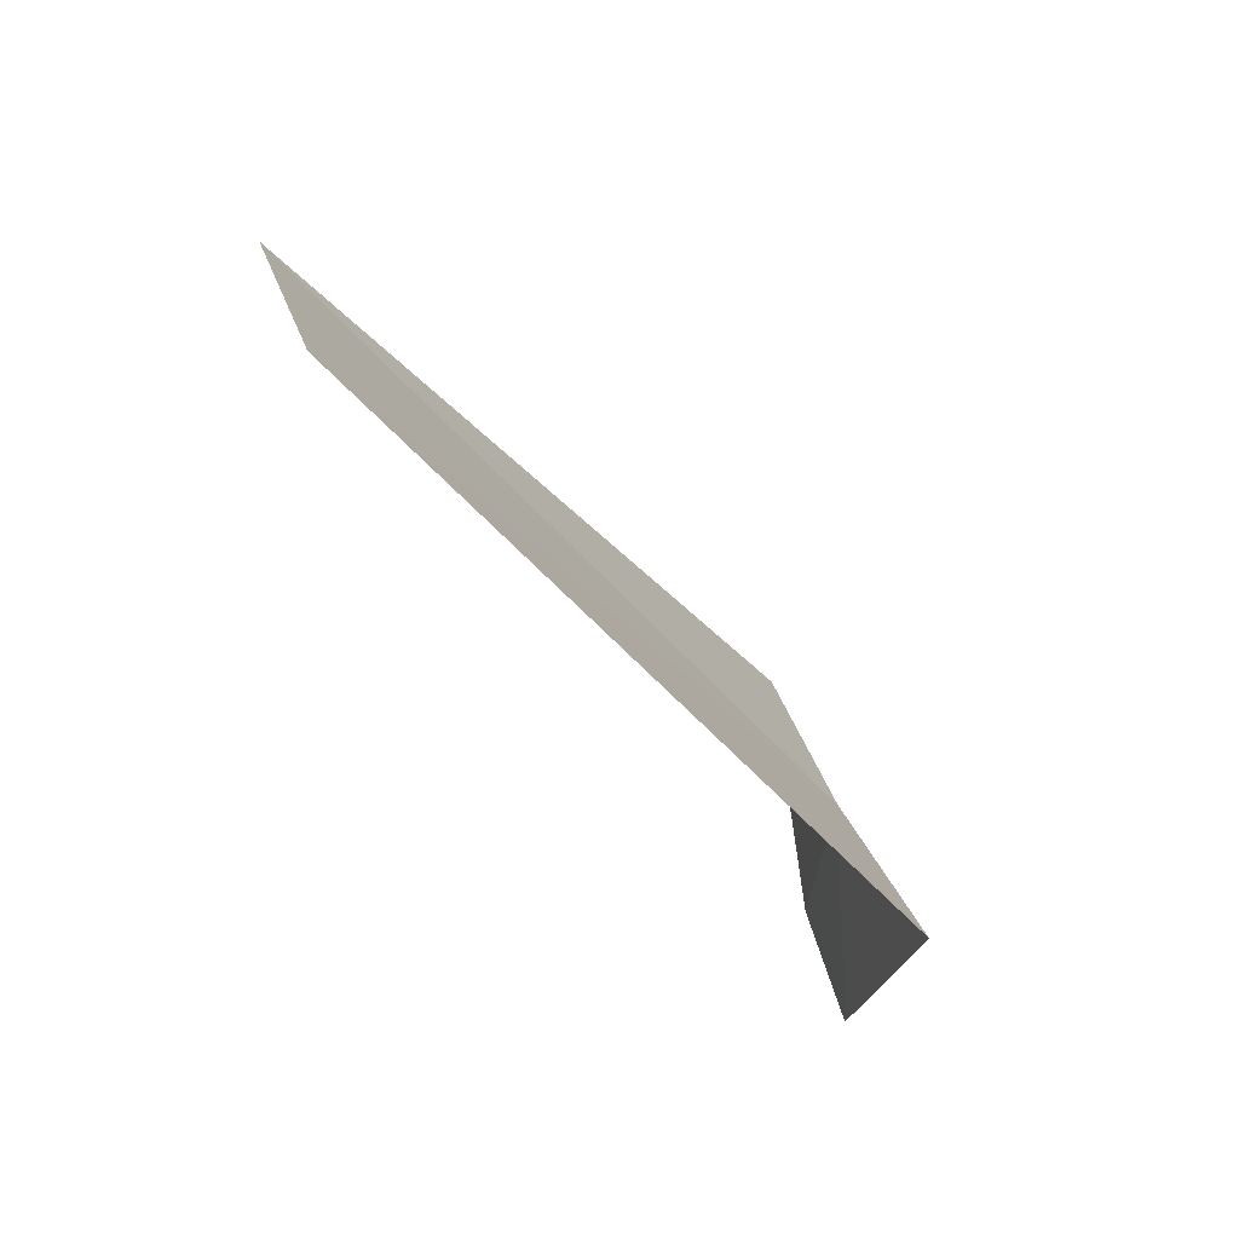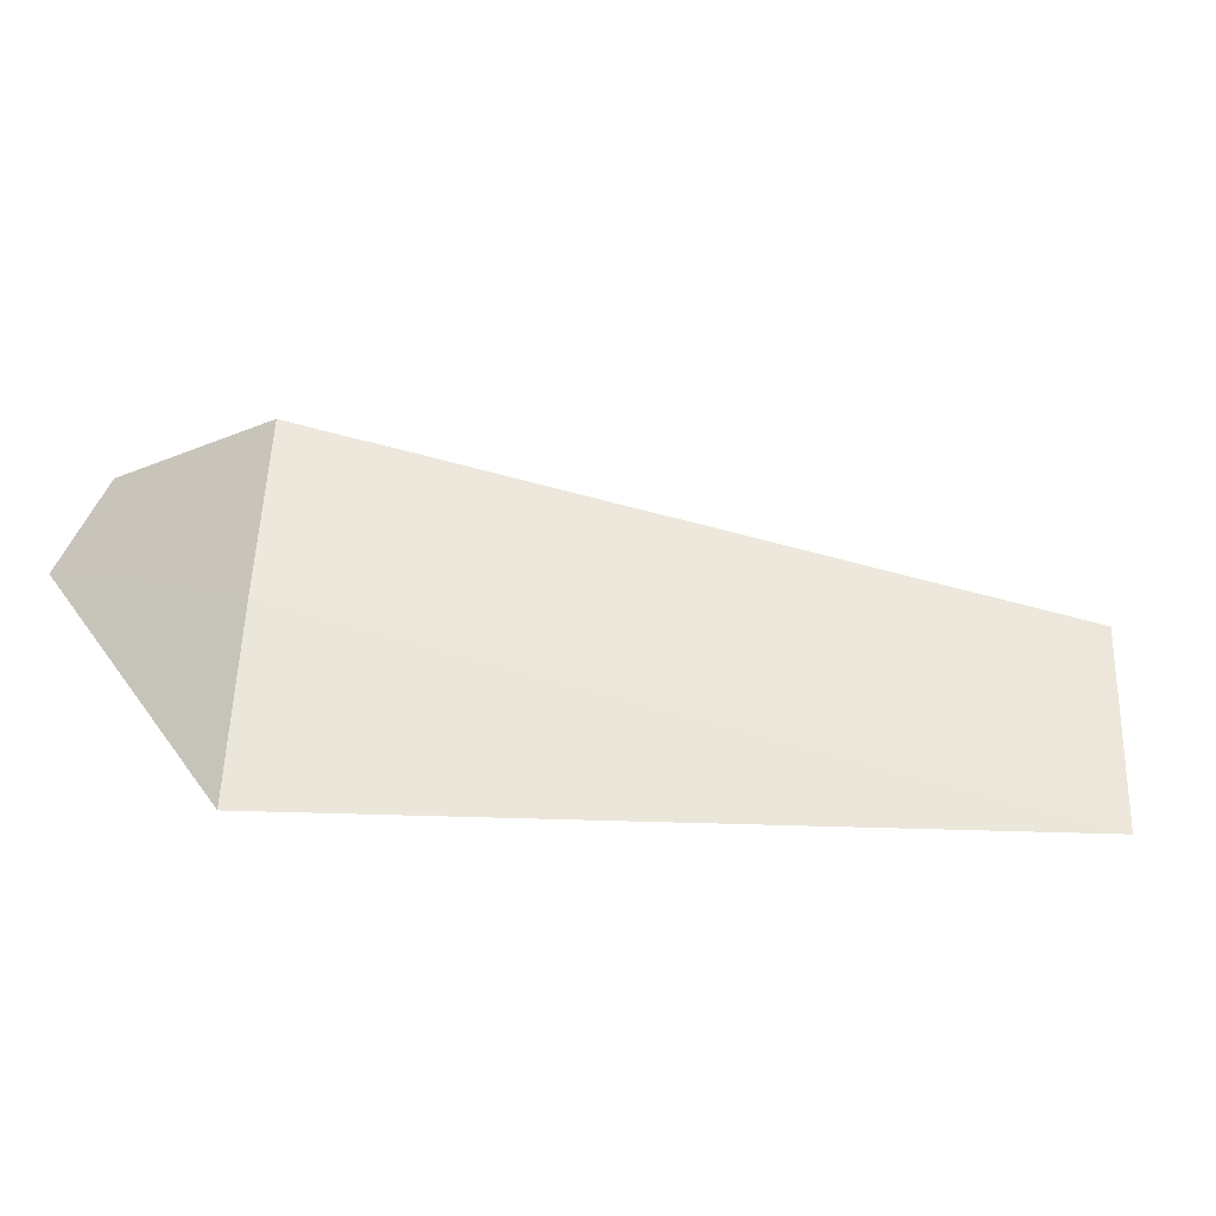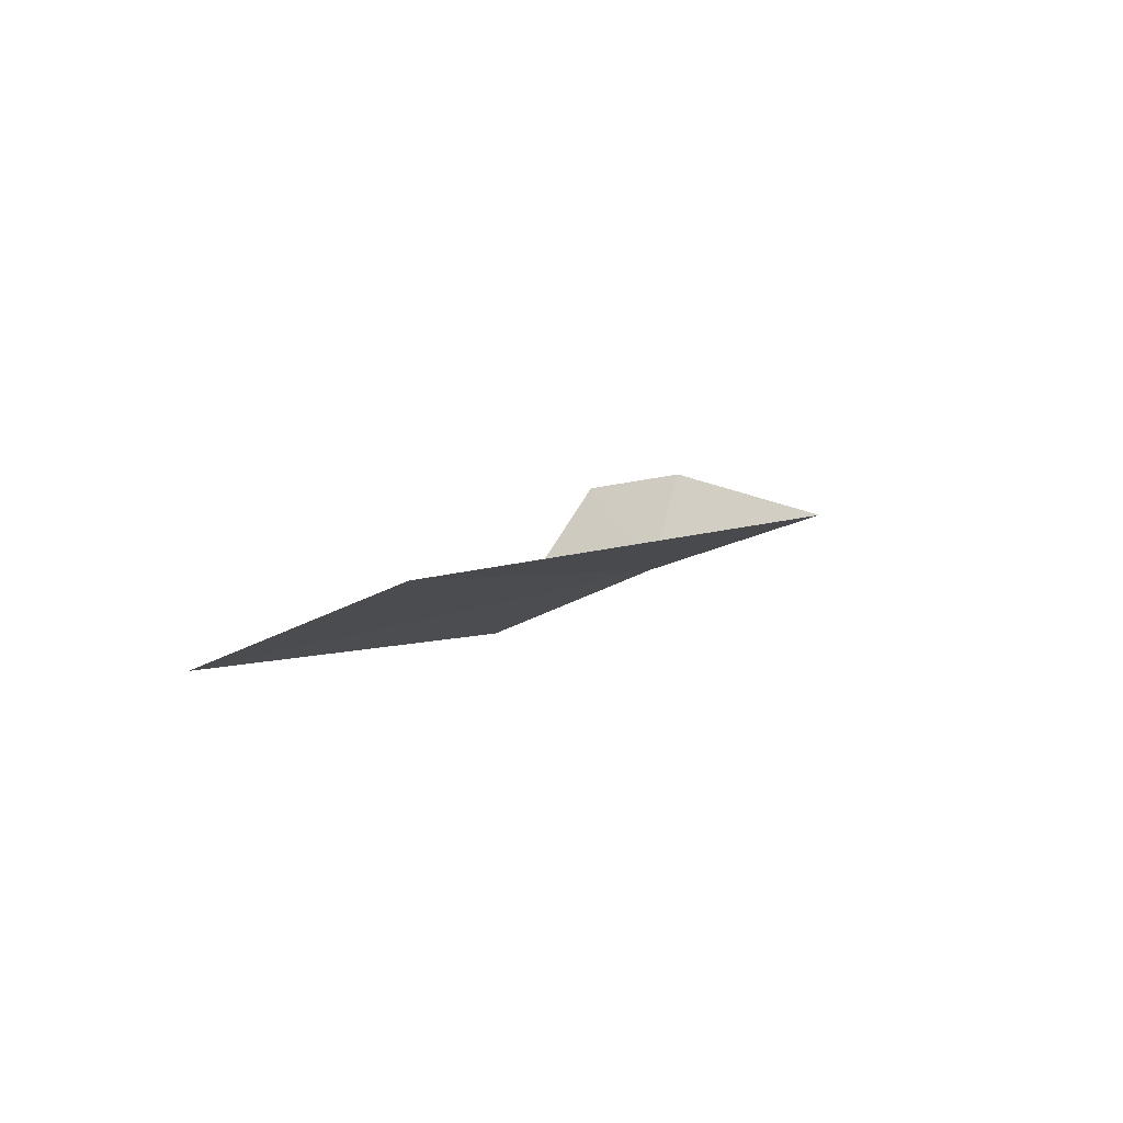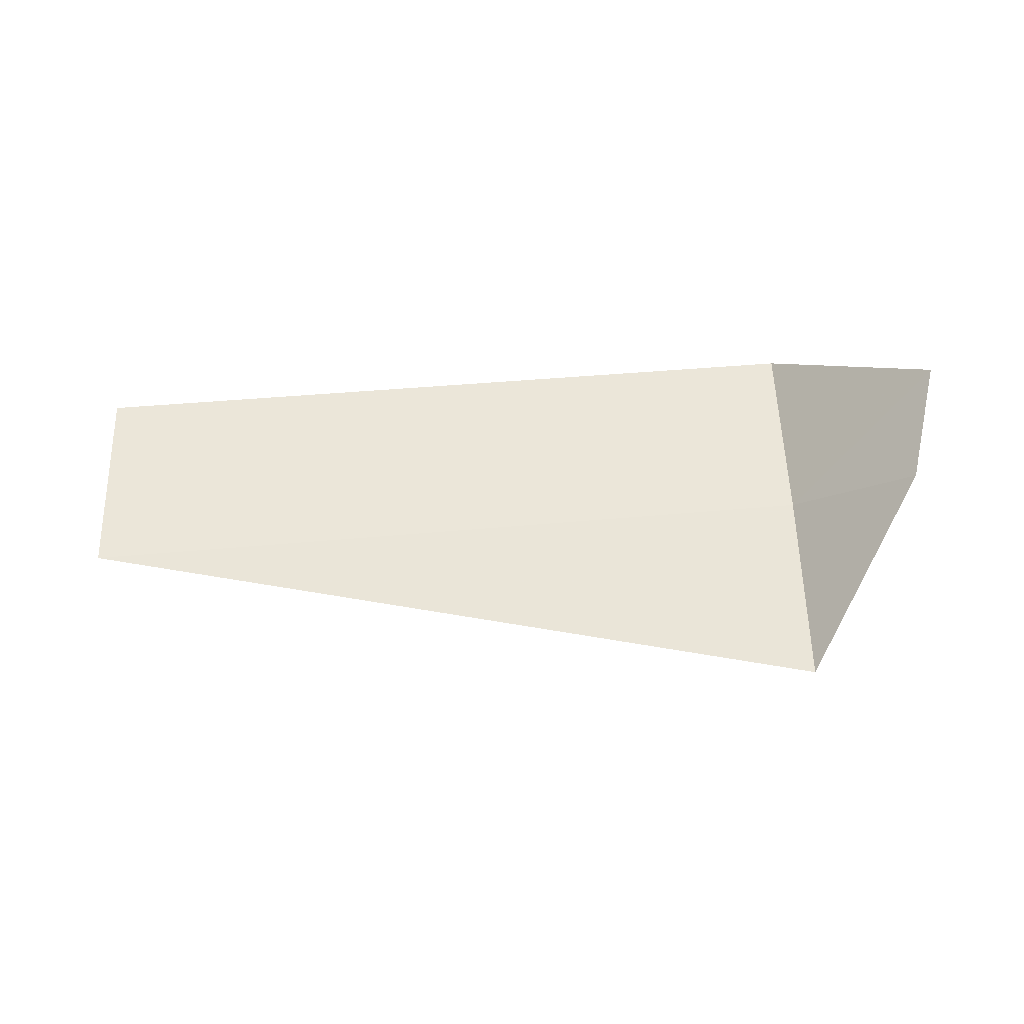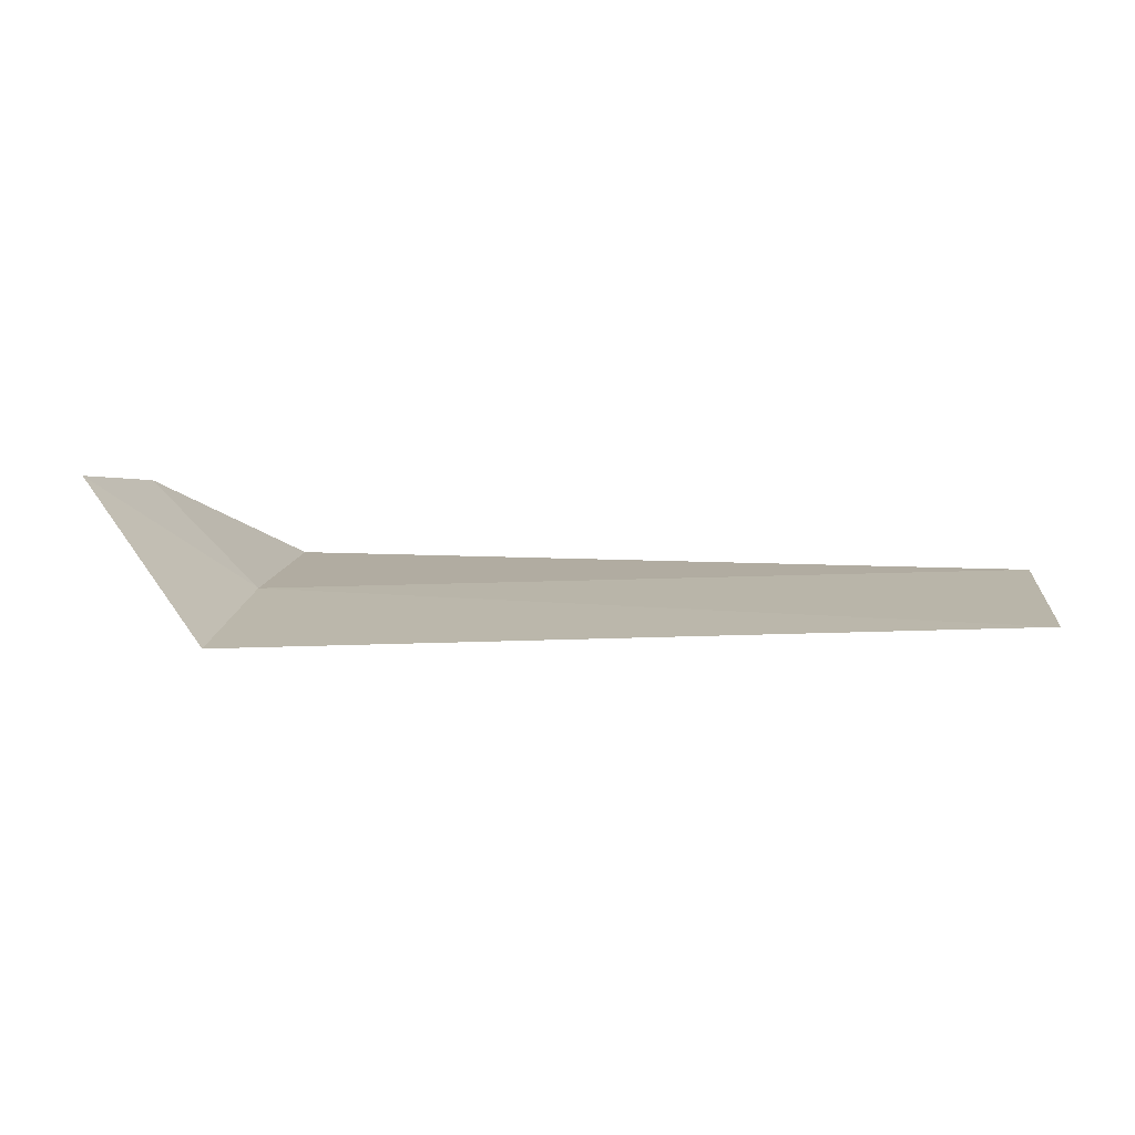
<metadata>
{"format":"obj","ext":"obj","renderer":"f3d","projection":"perspective","resolution":1024,"background":"white","views":[{"elev":-45.8,"azim":-52.7,"up":"+Z"},{"elev":-54.4,"azim":174.5,"up":"+Z"},{"elev":1.5,"azim":-70.3,"up":"+Y"},{"elev":76.0,"azim":-1.8,"up":"+Y"},{"elev":-7.3,"azim":-174.2,"up":"+Y"}]}
</metadata>
<code>
v -14.7 14.1 13.64
v -14.1 14.7 13.64
v -13.95 14.61 13
v -14.7 13.69 12.63
v -14.7 14.44 14.69
v -18.75 14.18 13.85
v -18.75 13.78 12.82
f 1 3 2
f 1 4 3
f 1 6 7
f 1 5 6
f 1 7 4
f 1 2 5

</code>
